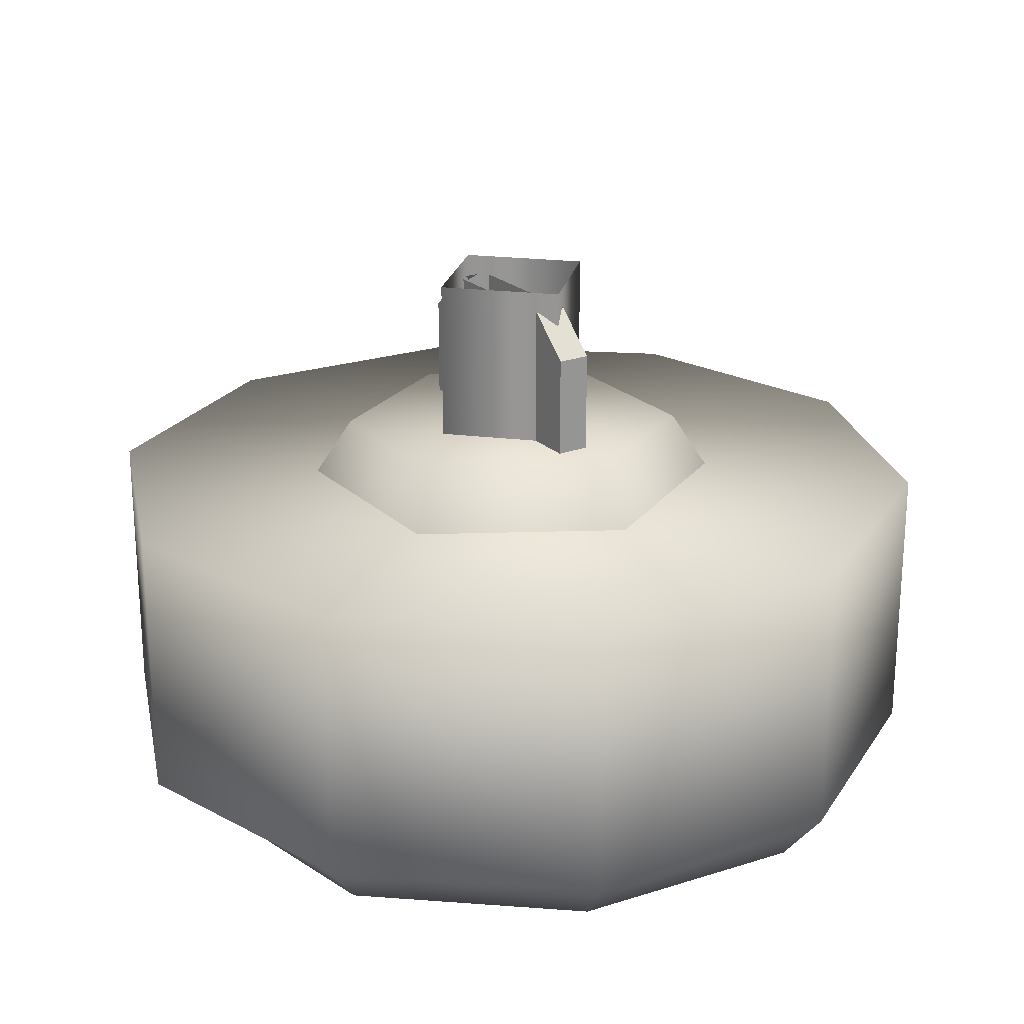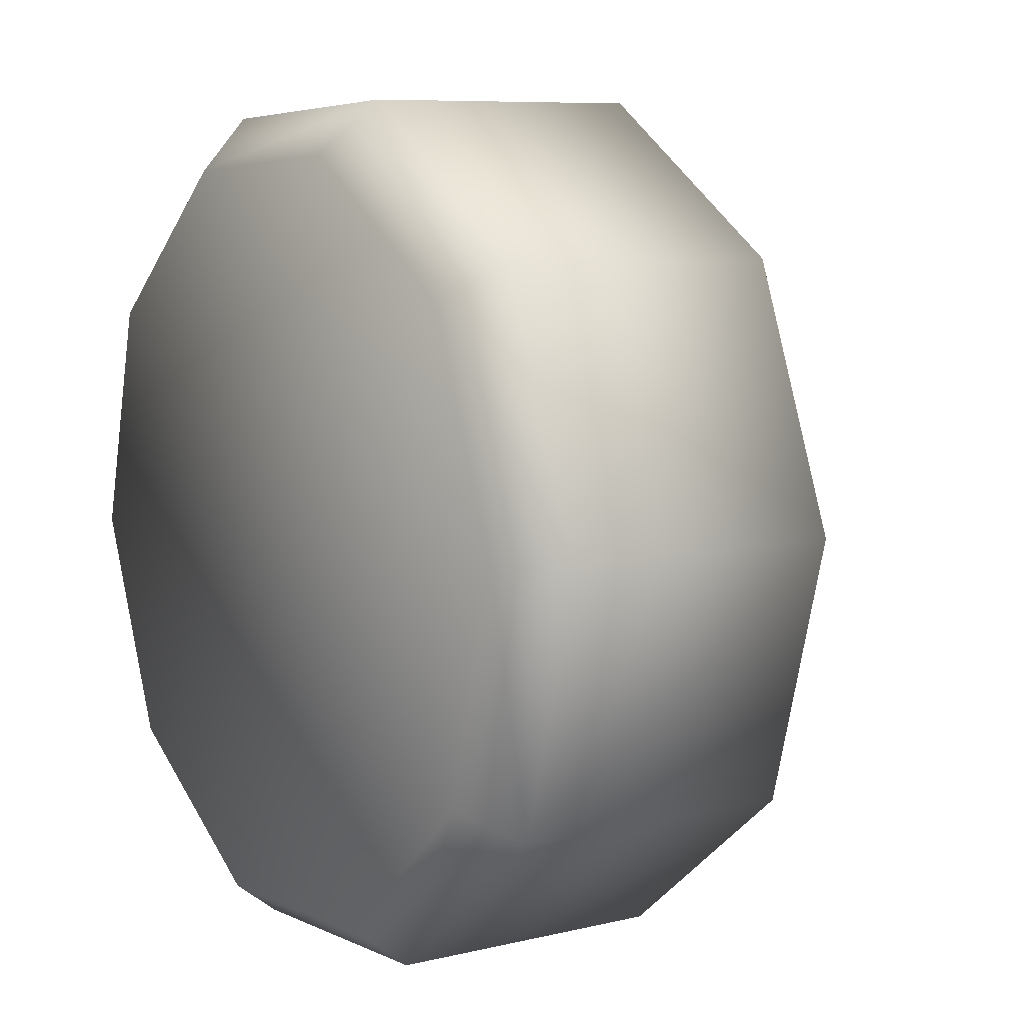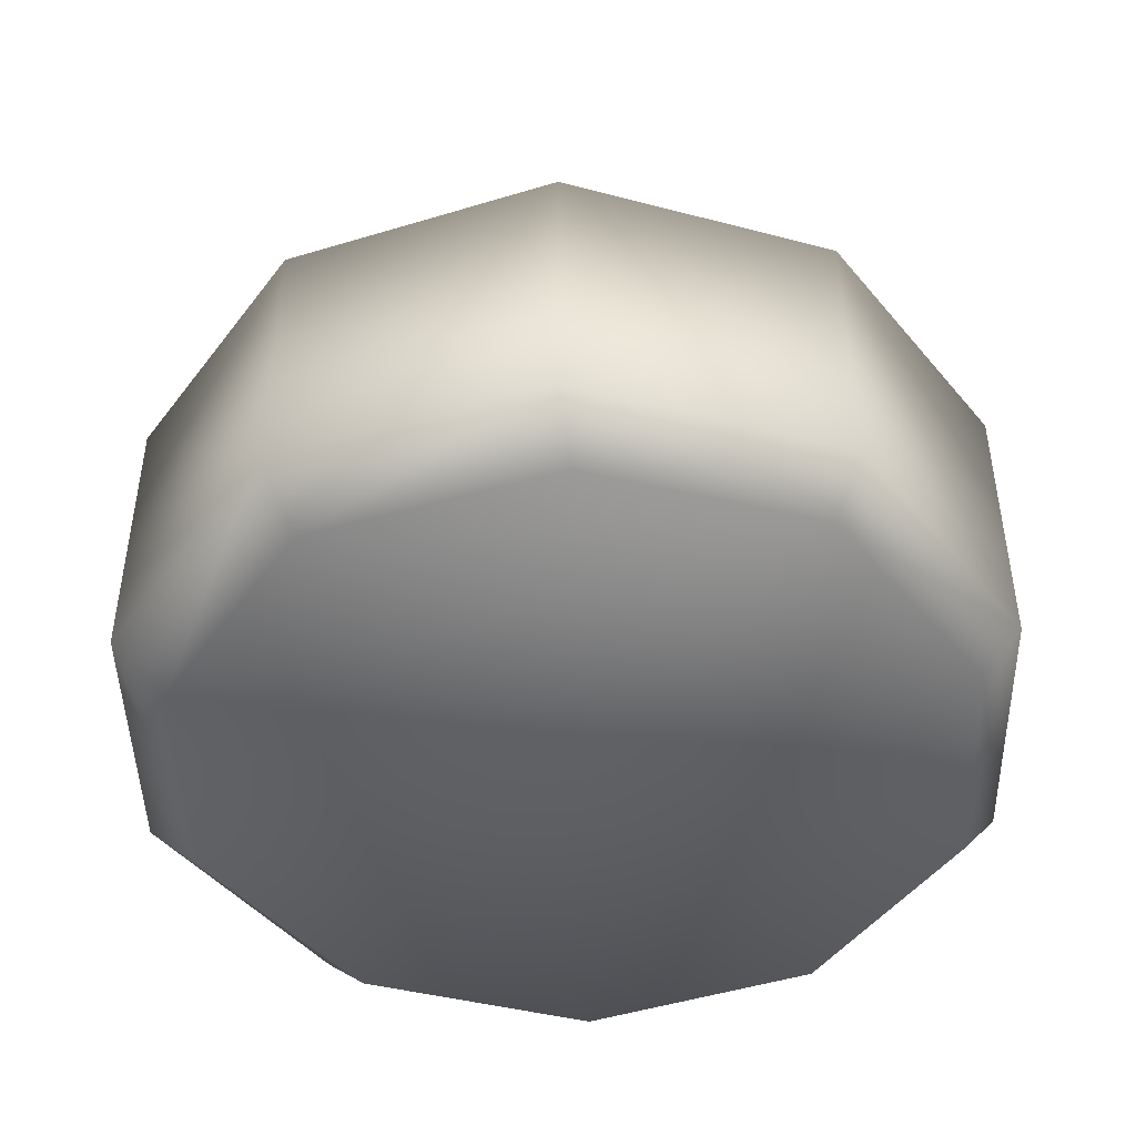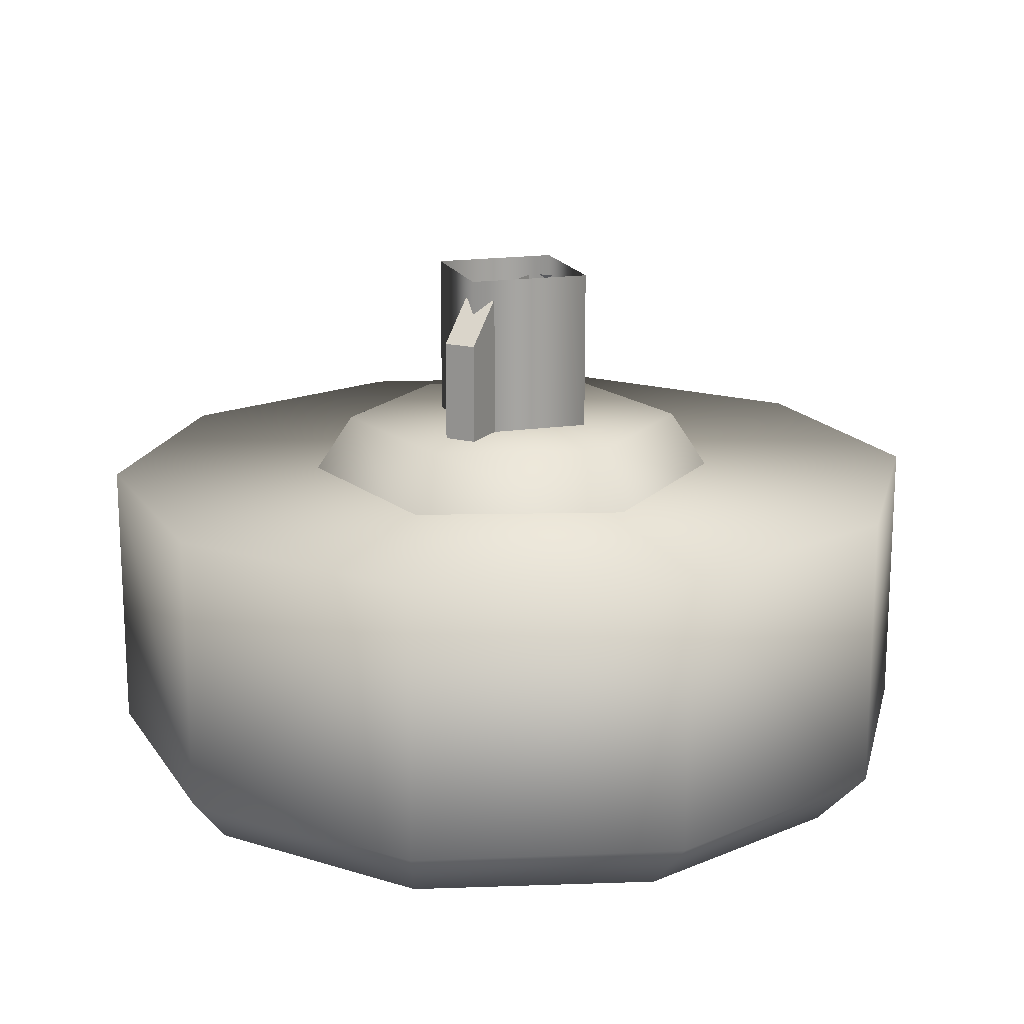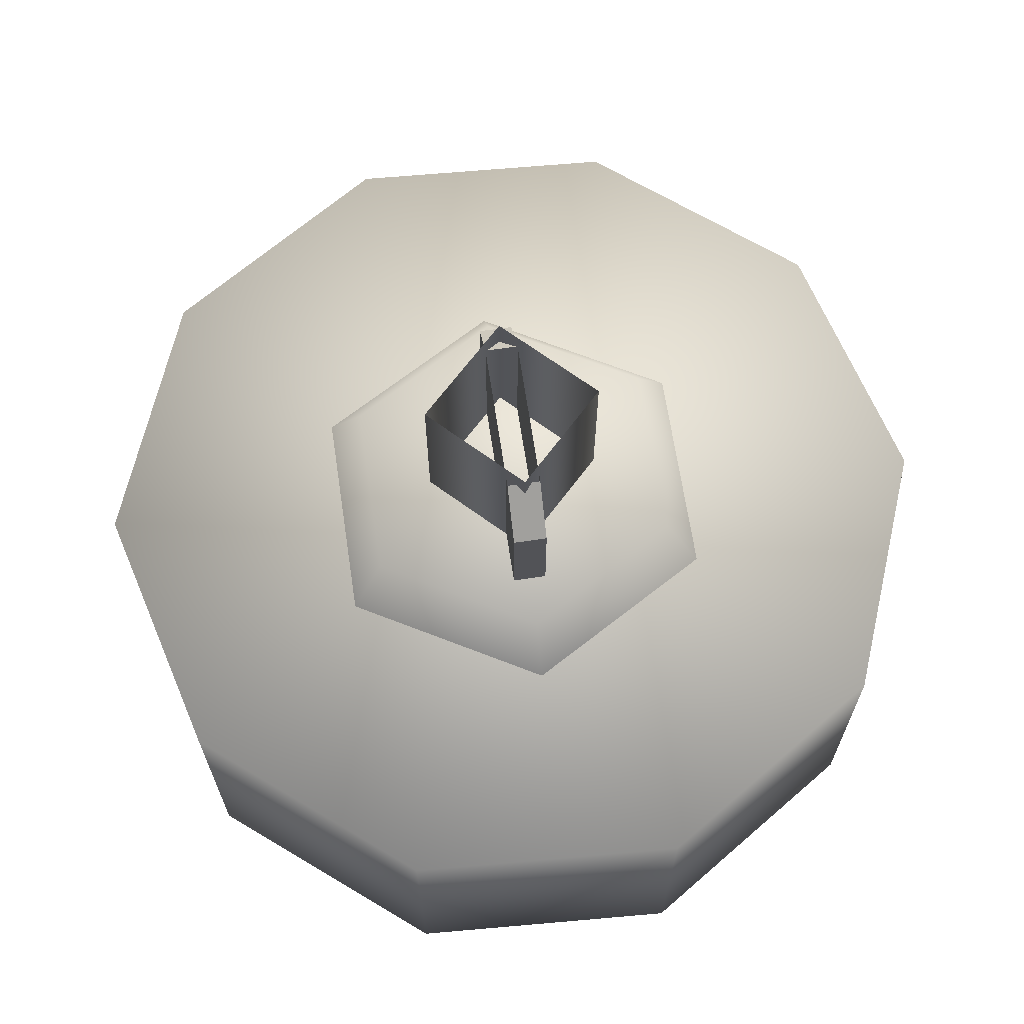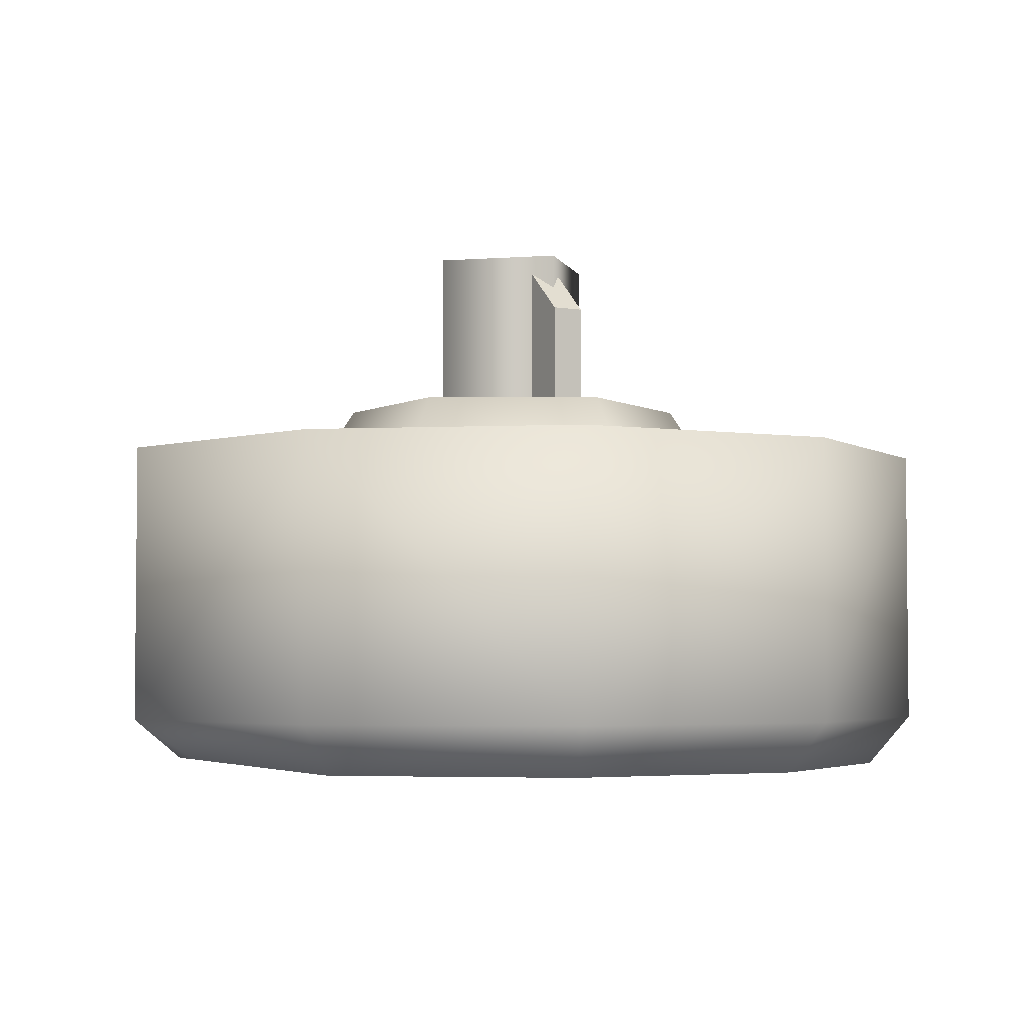
<metadata>
{"format":"obj","ext":"obj","renderer":"f3d","projection":"perspective","resolution":1024,"background":"white","views":[{"elev":22.4,"azim":3.5,"up":"+Z"},{"elev":8.1,"azim":-123.7,"up":"+Y"},{"elev":-45.8,"azim":-55.8,"up":"+Z"},{"elev":16.7,"azim":64.1,"up":"+Z"},{"elev":66.5,"azim":-152.0,"up":"+Z"},{"elev":-3.7,"azim":6.0,"up":"+Z"}]}
</metadata>
<code>
g wheel_low_Cylinder.002
v 0.2557 1.847 -1.581
v 0.6307 1.544 -1.581
v 0.7558 1.078 -1.581
v 0.5833 0.6274 -1.581
v 0.1789 0.3645 -1.581
v -0.3028 0.3895 -1.581
v -0.6778 0.6928 -1.581
v -0.6303 1.609 -1.581
v 0.2441 1.752 -2.173
v 0.2557 1.847 -2.084
v 0.5741 1.477 -2.173
v 0.6307 1.544 -2.084
v 0.6792 1.06 -2.173
v 0.7558 1.078 -2.084
v 0.5193 0.6609 -2.173
v 0.5833 0.6274 -2.084
v 0.1554 0.4322 -2.173
v 0.1789 0.3645 -2.084
v -0.2735 0.461 -2.173
v -0.3028 0.3895 -2.084
v -0.6778 0.6928 -2.084
v -0.5487 1.552 -2.173
v -0.6303 1.609 -2.084
v -0.226 1.872 -1.581
v -0.226 1.872 -2.084
v -0.1848 1.781 -2.173
v -0.8029 1.159 -1.581
v -0.8029 1.159 -2.084
v -0.7086 1.153 -2.173
v -0.5764 0.7362 -2.159
v -0.2665 1.447 -1.615
v -0.213 1.374 -1.478
v 0.1393 1.493 -1.615
v -0.4294 1.072 -1.615
v -0.34 1.082 -1.478
v -0.1864 0.7436 -1.615
v -0.1505 0.8261 -1.478
v 0.2195 0.7899 -1.615
v 0.1659 0.8622 -1.478
v 0.3823 1.165 -1.615
v 0.2929 1.154 -1.478
v 0.1034 1.41 -1.478
v 0.127 0.9651 -1.565
v 0.127 0.9651 -1.295
v -0.1338 1.318 -1.565
v 0.0789 0.9295 -1.565
v 0.0789 0.9295 -1.295
v -0.182 1.282 -1.565
v -0.182 1.282 -1.295
v -0.1338 1.217 -1.22
v -0.1338 1.318 -1.295
v -0.08565 1.252 -1.22
v 0.0789 1.03 -1.22
v 0.03075 0.9945 -1.22
v -0.1182 1.246 -1.552
v -0.1182 1.246 -1.183
v 0.1044 1.213 -1.552
v -0.1515 1.024 -1.552
v -0.1515 1.024 -1.183
v 0.07115 0.9903 -1.552
v 0.07115 0.9903 -1.183
v 0.1044 1.213 -1.183
g wheel_low_textures
f 3 4 16 14
f 18 5 6 20
f 28 27 8 23
f 6 7 21 20
f 1 2 12 10
f 4 5 18 16
f 12 2 3 14
f 10 12 11 9
f 12 14 13 11
f 14 16 15 13
f 16 18 17 15
f 18 20 19 17
f 19 30 29 22 26 9 11 13 15 17
f 28 23 22 29
f 25 10 9 26
f 24 1 10 25
f 8 24 25 23
f 23 25 26 22
f 21 7 27 28
f 3 2 1 24 8 27 7 6 5 4
f 21 28 29 30
f 20 21 30 19
f 34 35 32 31
f 31 32 42 33
f 36 37 35 34
f 38 39 37 36
f 40 41 39 38
f 33 42 41 40
f 42 32 35 37 39 41
f 47 46 43 44
f 45 51 52 53 44 43
f 49 48 46 47 54 50
f 51 45 48 49
f 49 50 52 51
f 44 53 54 47
f 58 59 56 55
f 55 56 62 57
f 60 61 59 58
f 57 62 61 60

</code>
